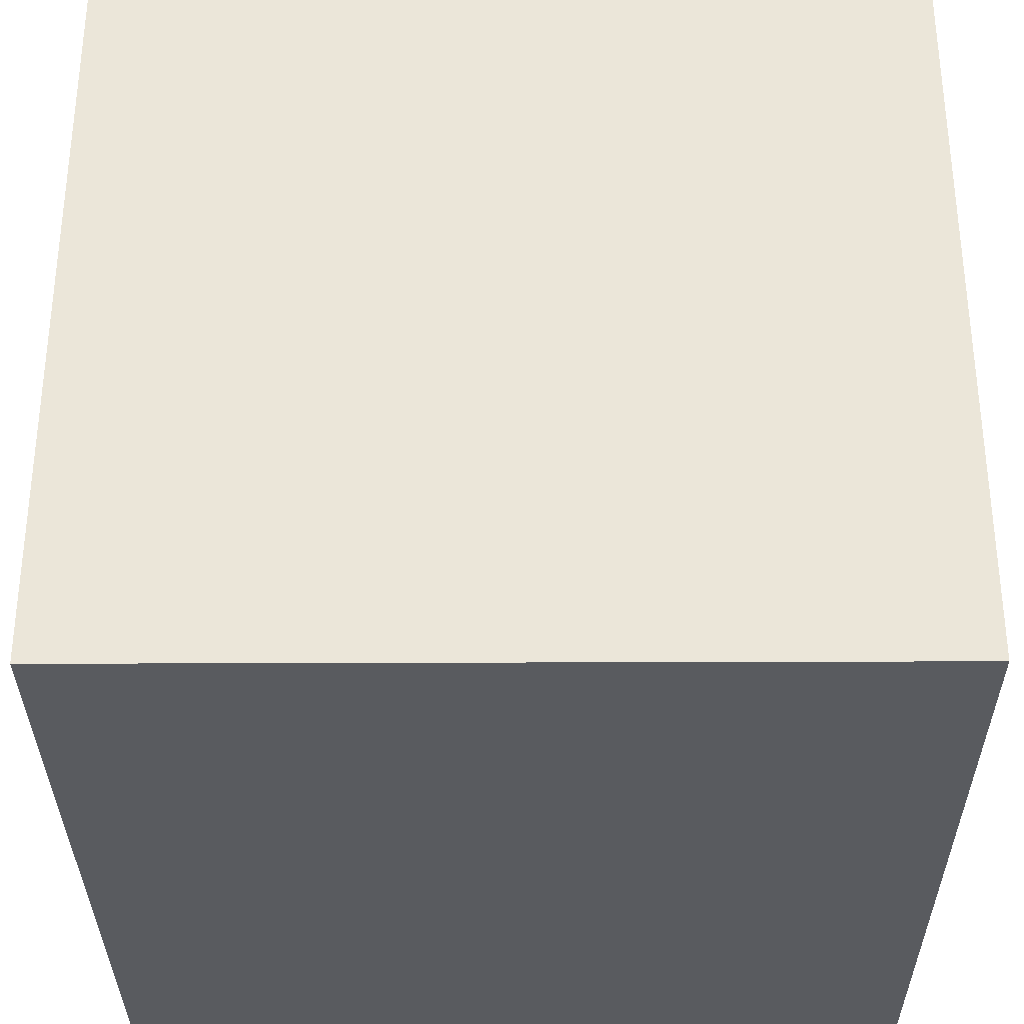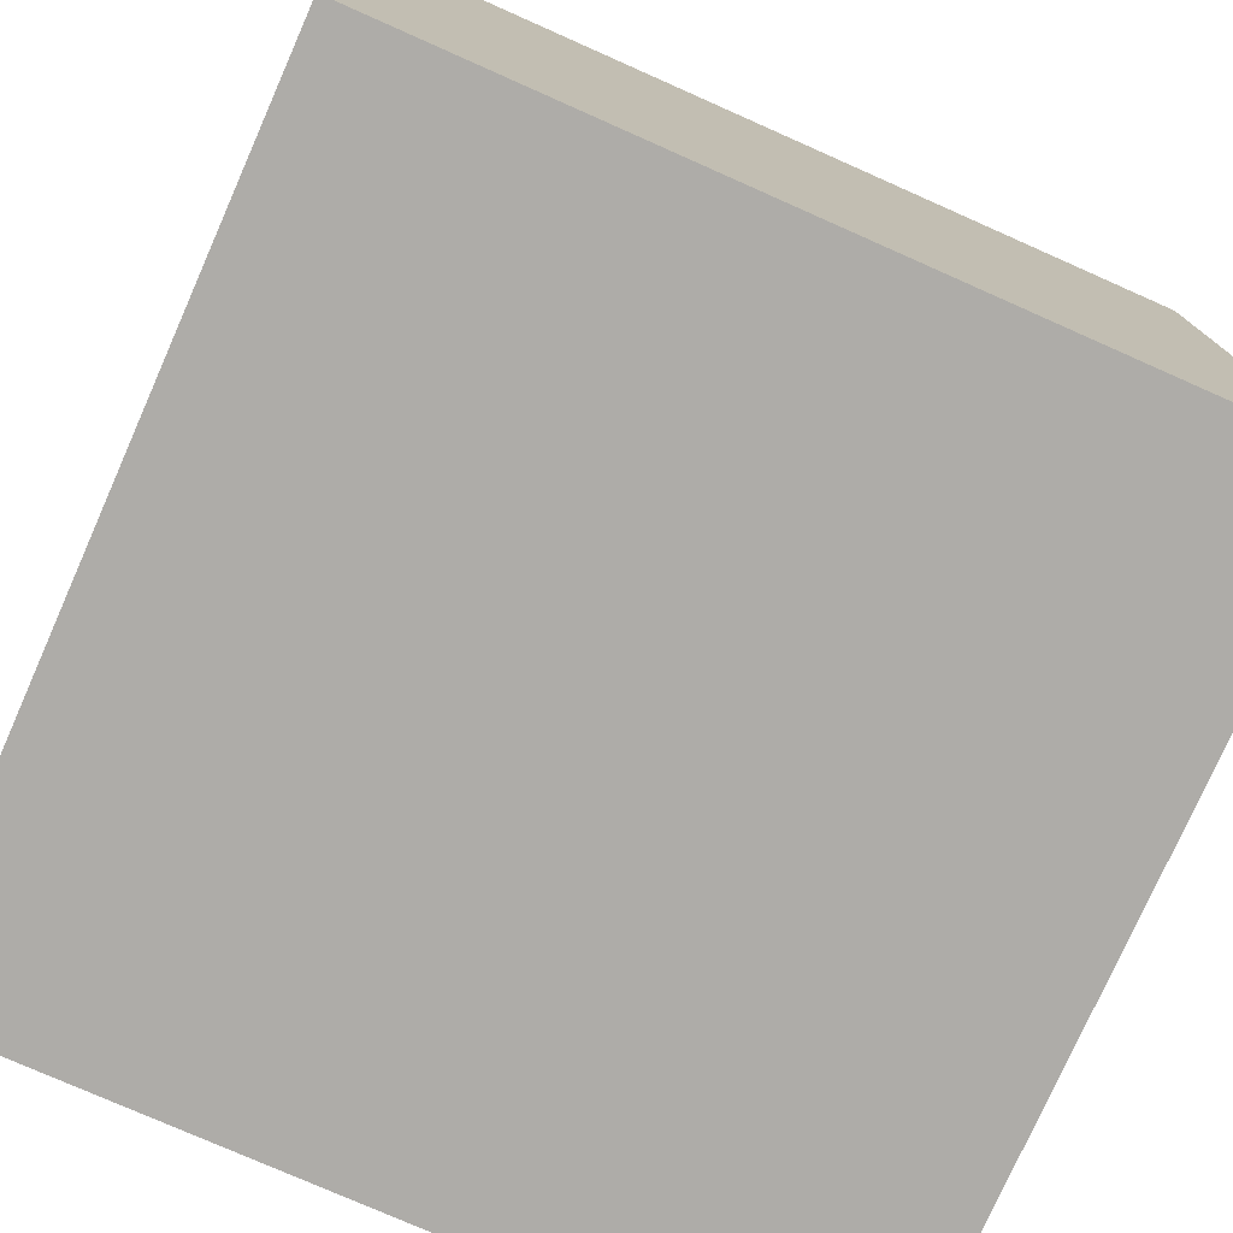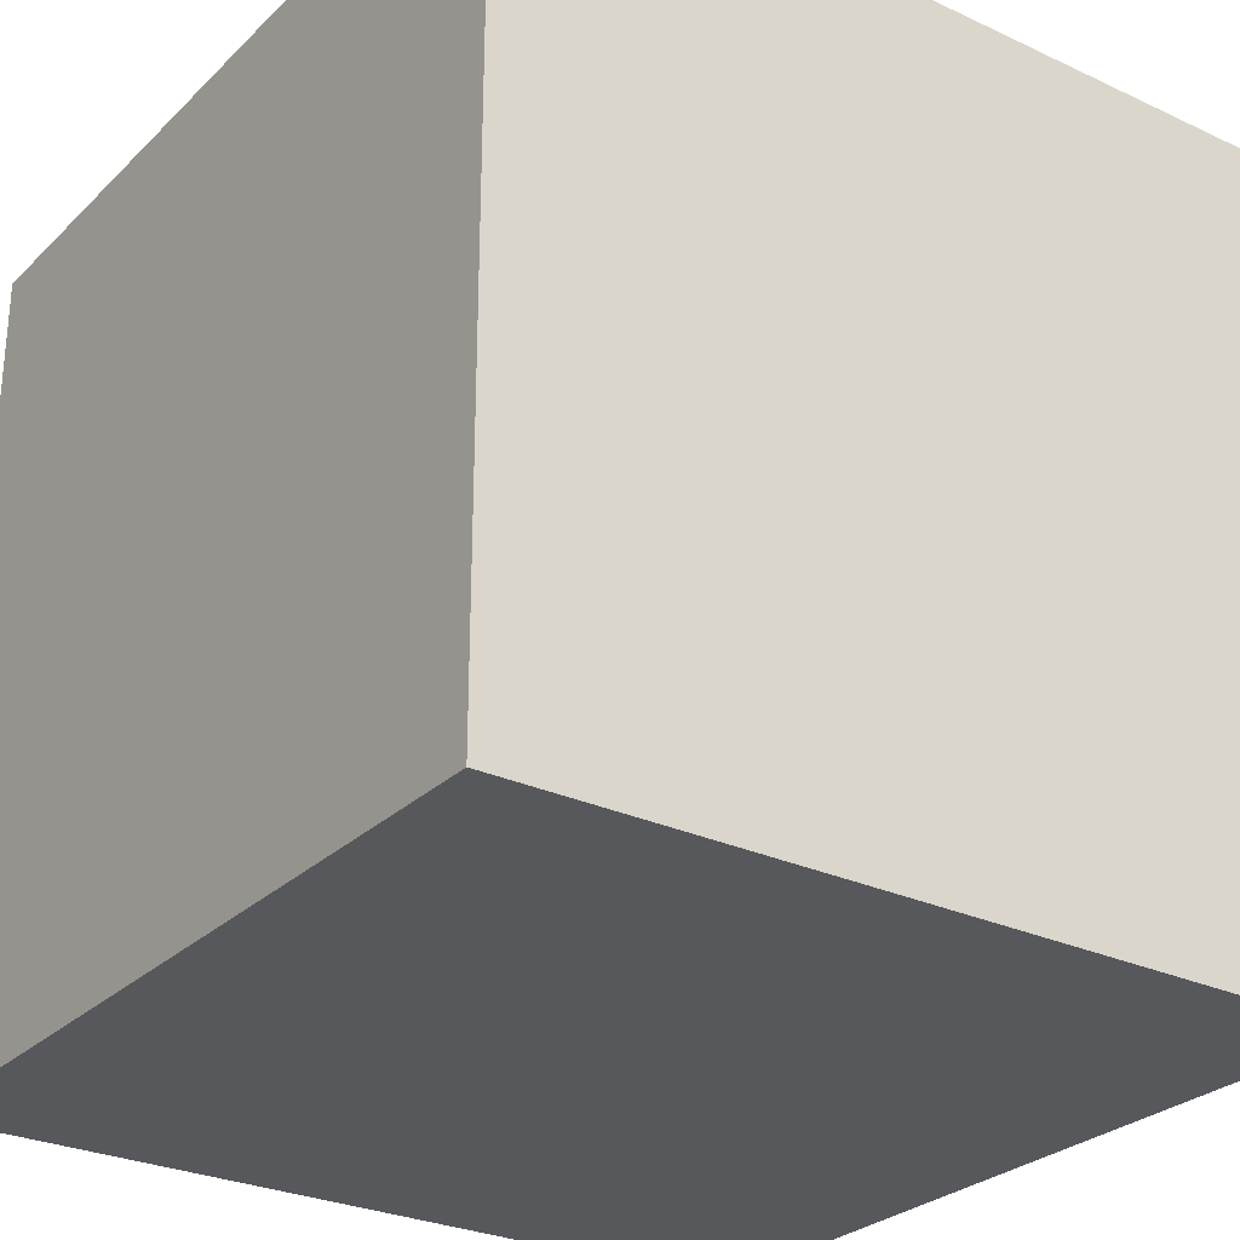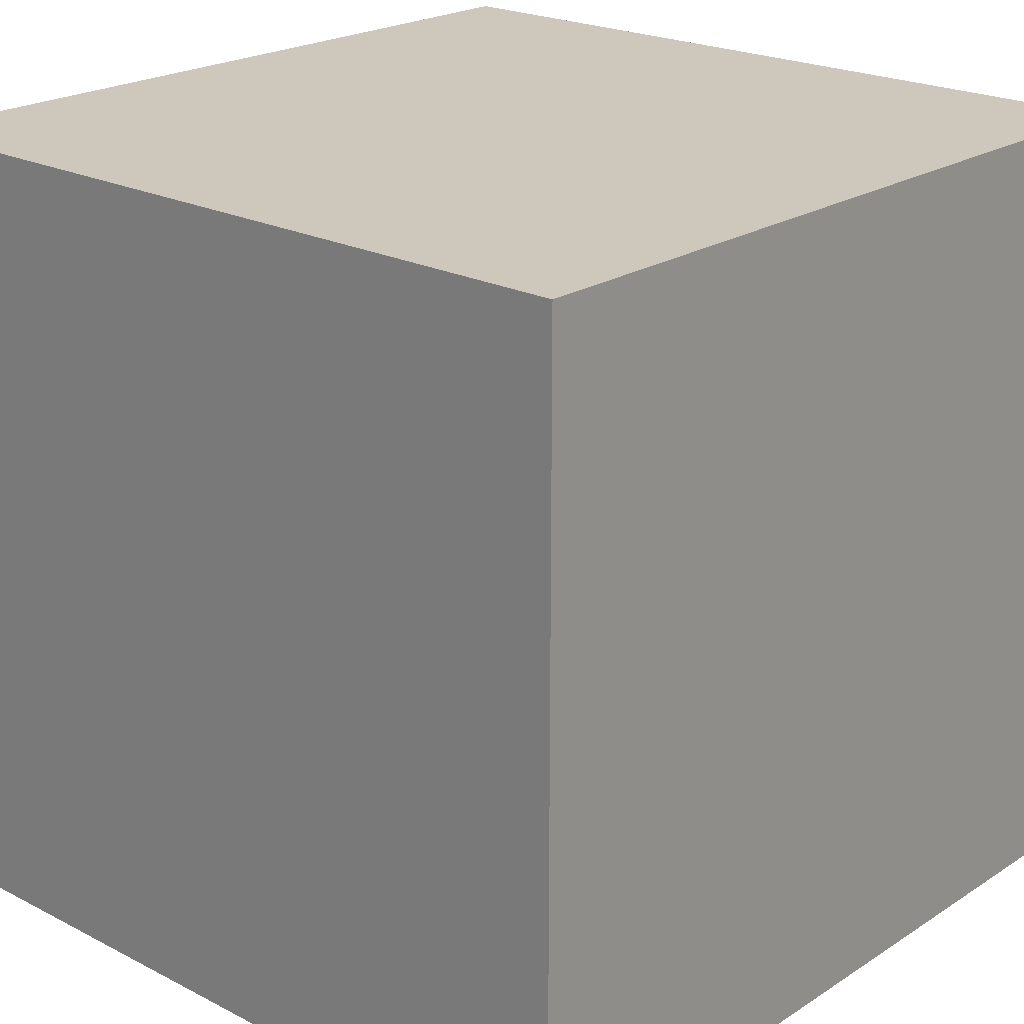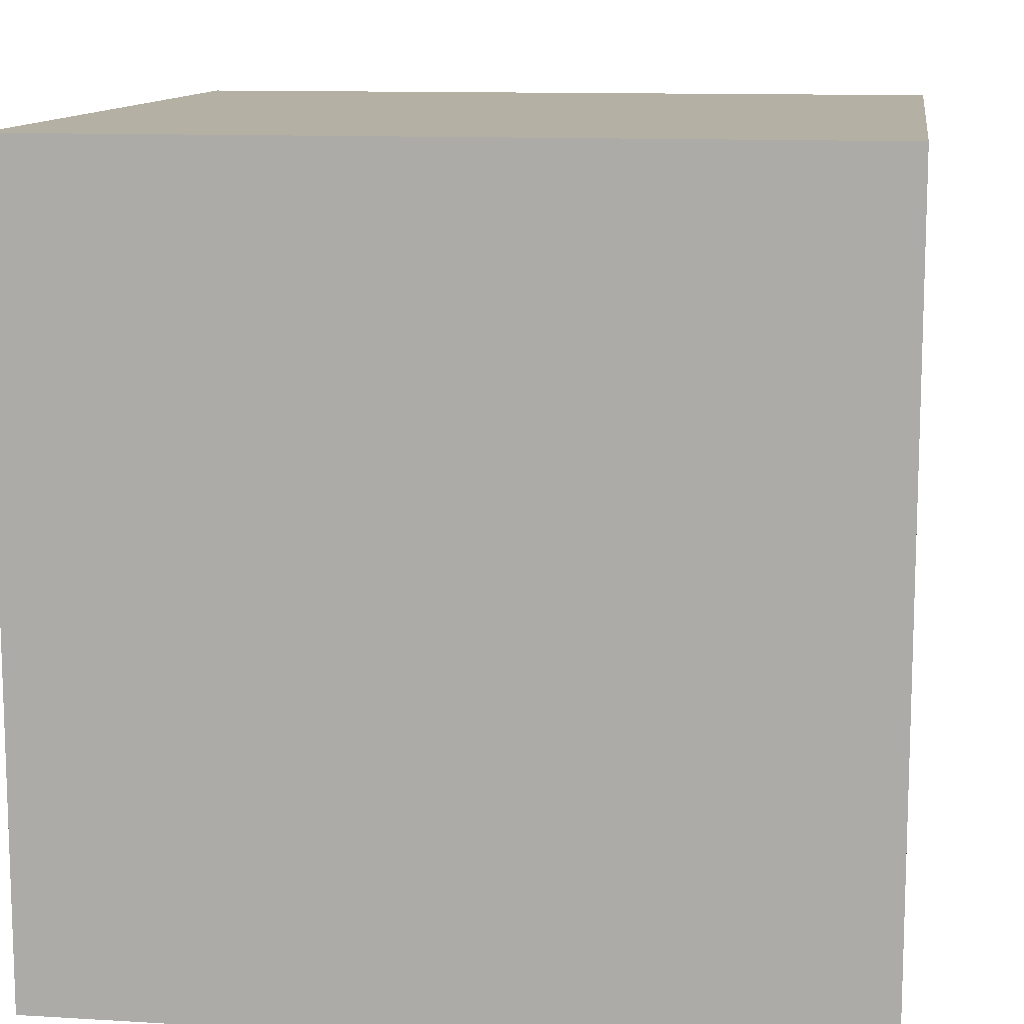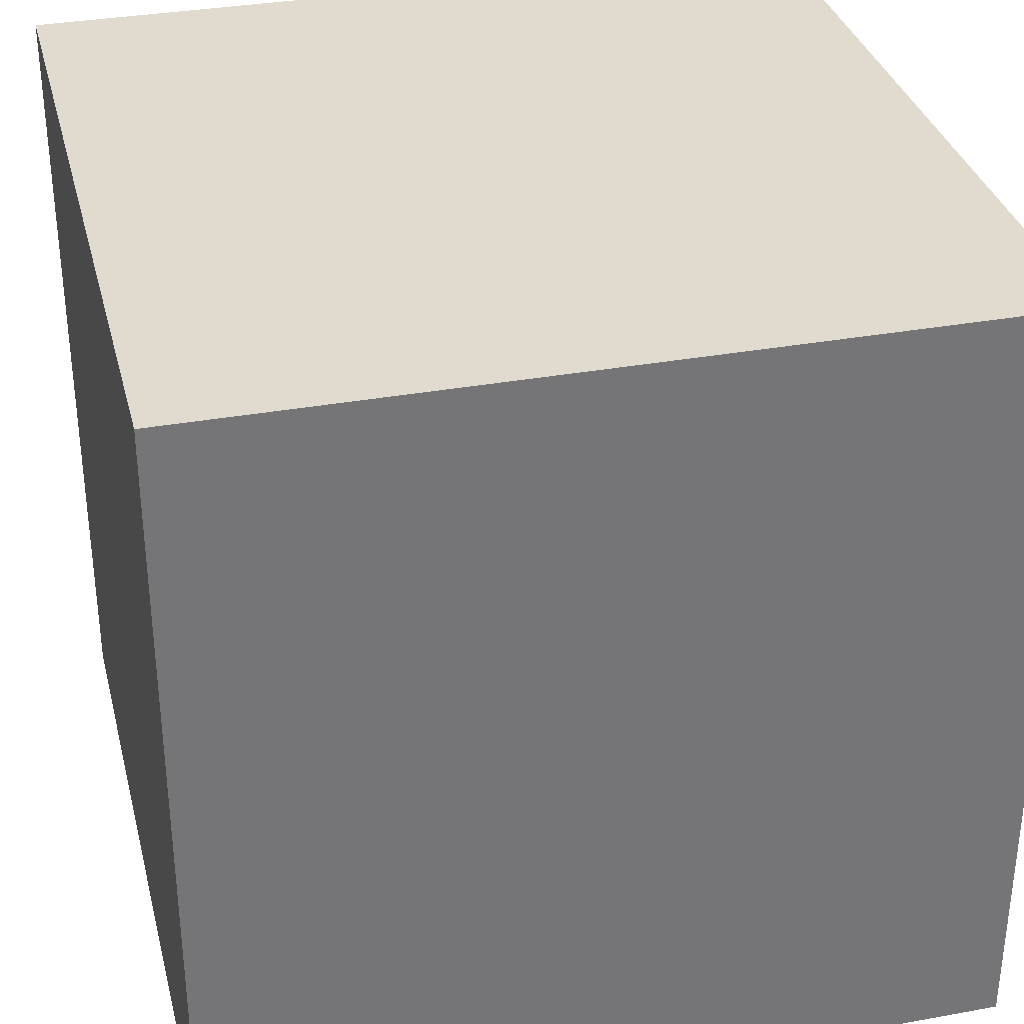
<metadata>
{"format":"obj","ext":"obj","renderer":"f3d","projection":"perspective","resolution":1024,"background":"white","views":[{"elev":-32.7,"azim":-179.7,"up":"+Z"},{"elev":-76.9,"azim":-23.9,"up":"+Z"},{"elev":-28.0,"azim":-35.3,"up":"+Y"},{"elev":21.9,"azim":-138.1,"up":"+Y"},{"elev":11.6,"azim":8.3,"up":"+Z"},{"elev":33.7,"azim":-103.9,"up":"+Z"}]}
</metadata>
<code>
o Cube
v 1 -1 -1
v 1 -1 1
v -1 -1 1
v -1 -1 -1
v 1 1 -1
v 1 1 1
v -1 1 1
v -1 1 -1
v 1 -1 -1
v 1 -1 -1
v 1 -1 1
v 1 -1 1
v -1 -1 -1
v -1 -1 -1
v 1 1 -1
v 1 1 -1
v -1 -1 1
v -1 -1 1
v 1 1 1
v 1 1 1
v -1 1 1
v -1 1 1
v -1 1 -1
v -1 1 -1
f 11 13 9
f 24 20 16
f 15 12 10
f 6 18 2
f 3 23 14
f 1 8 5
f 11 17 13
f 24 22 20
f 15 19 12
f 6 21 18
f 3 7 23
f 1 4 8

</code>
